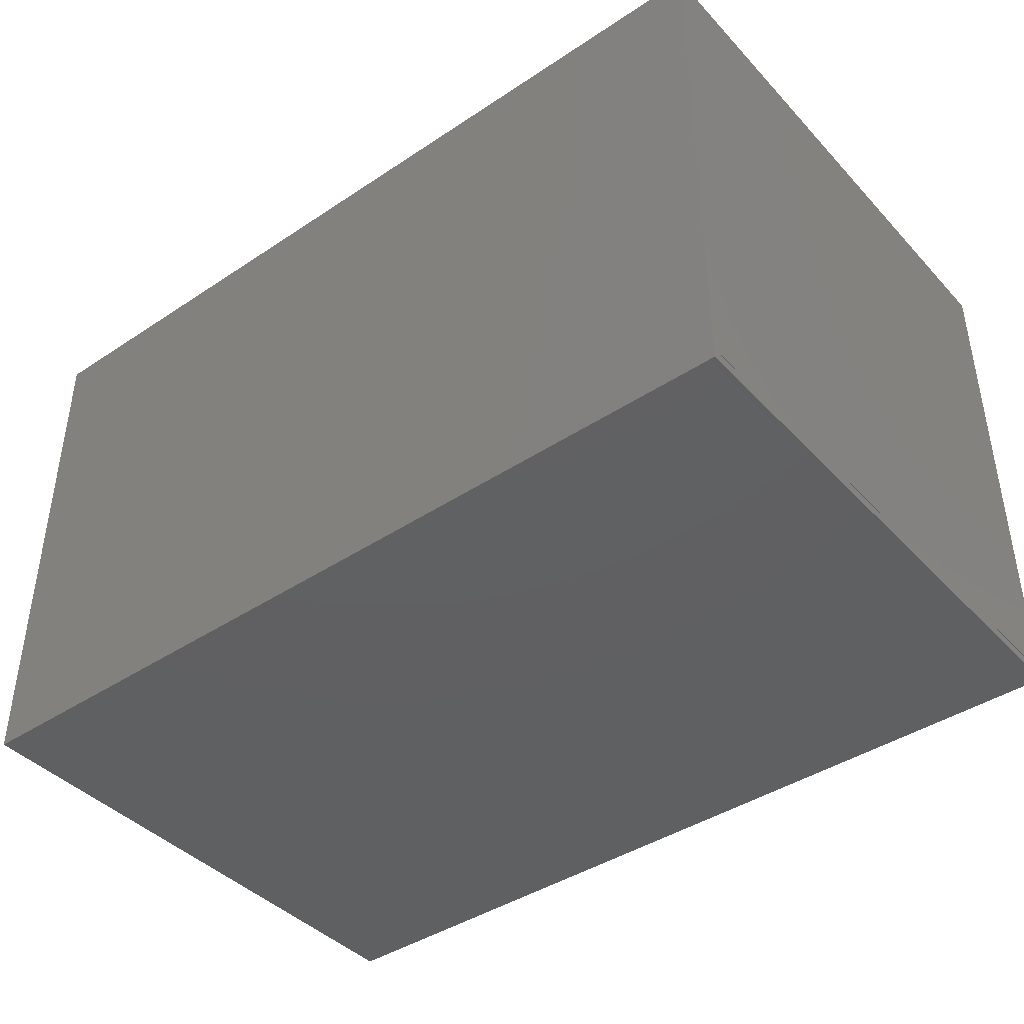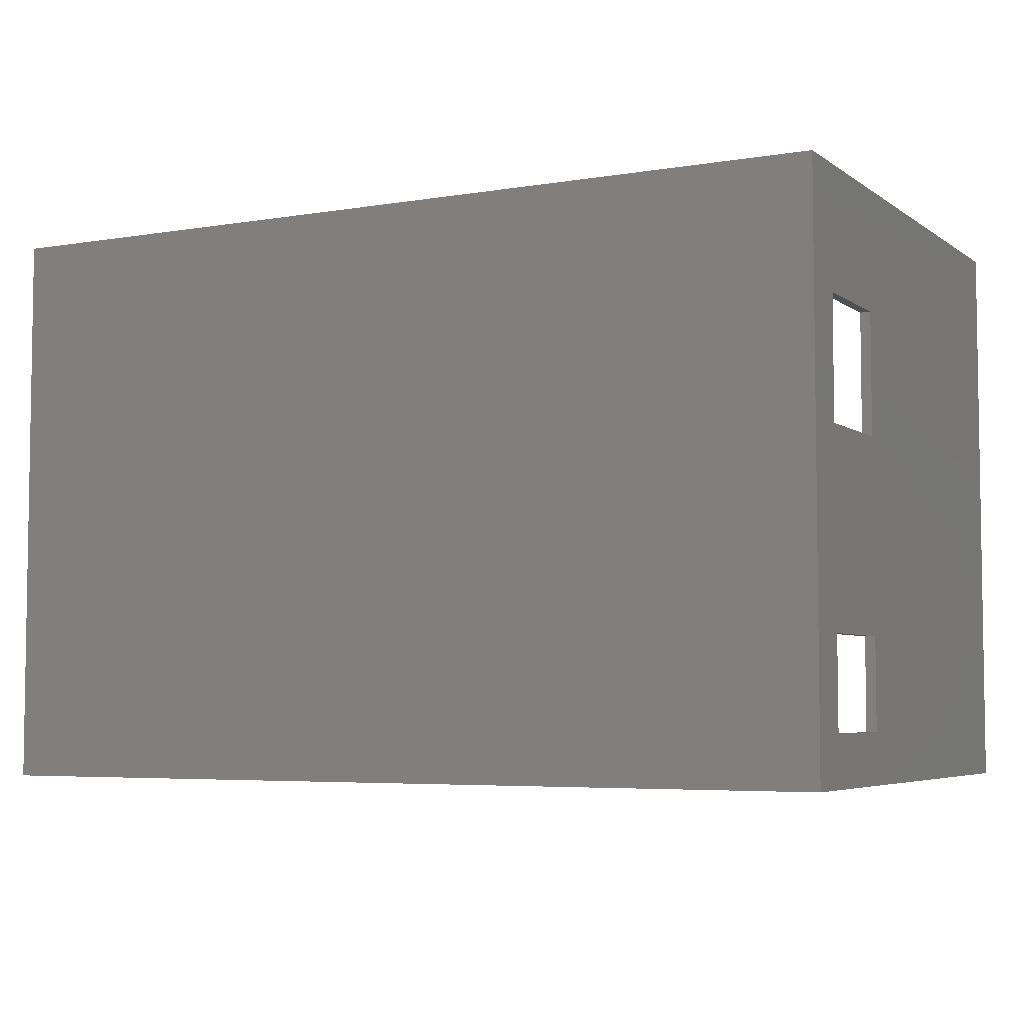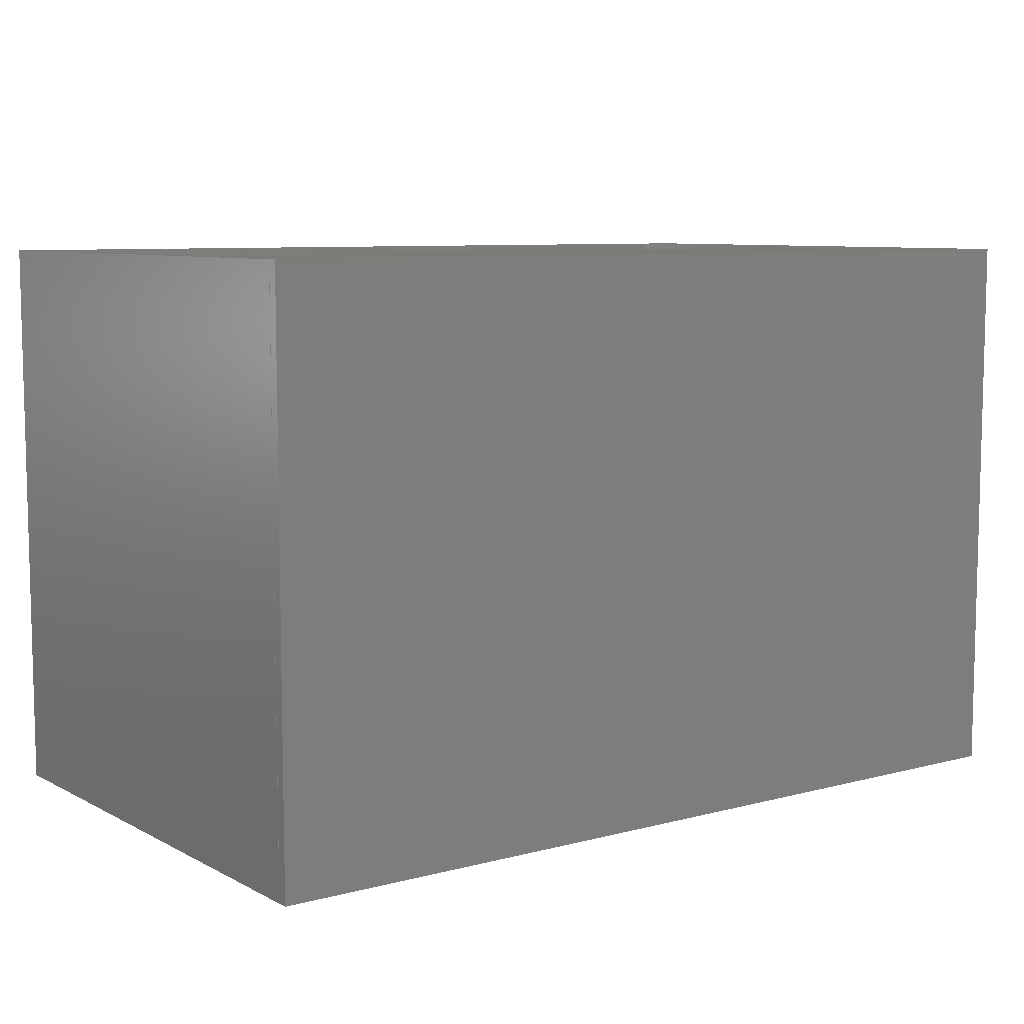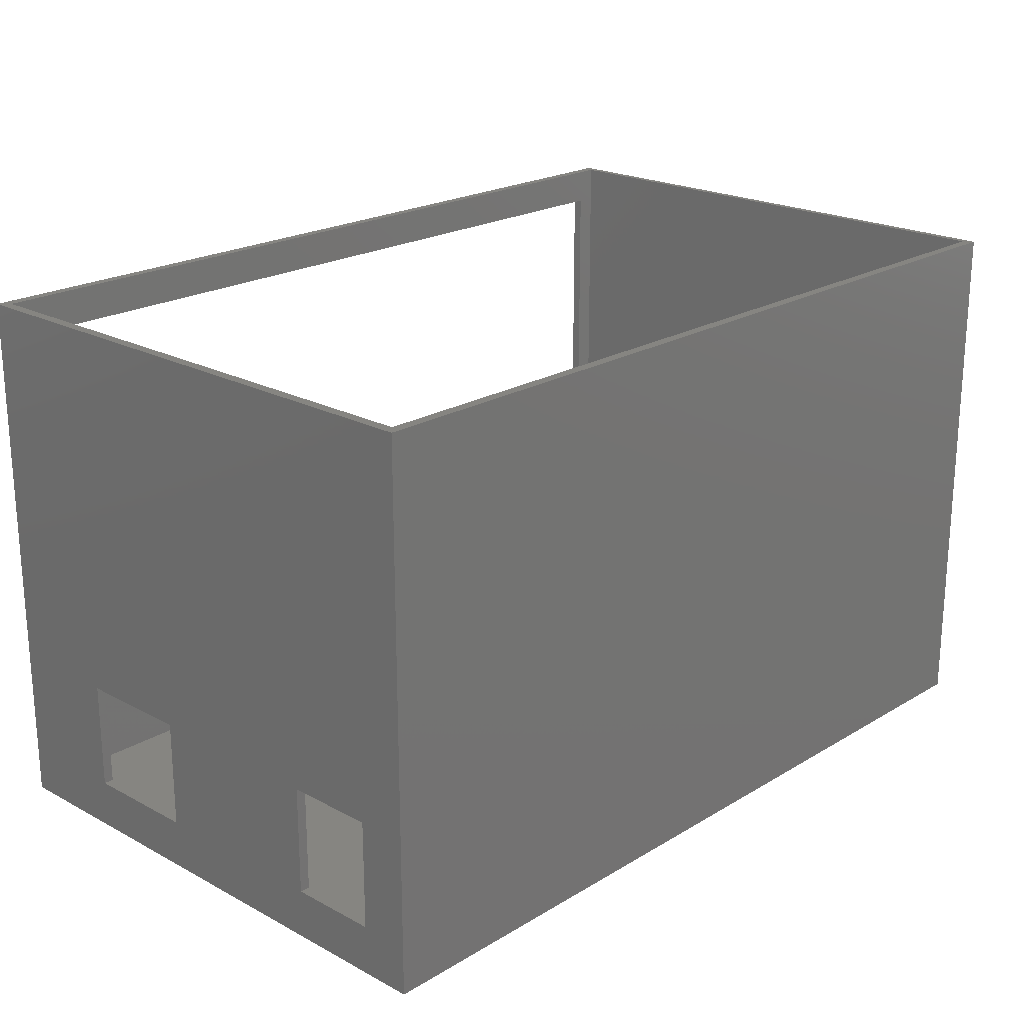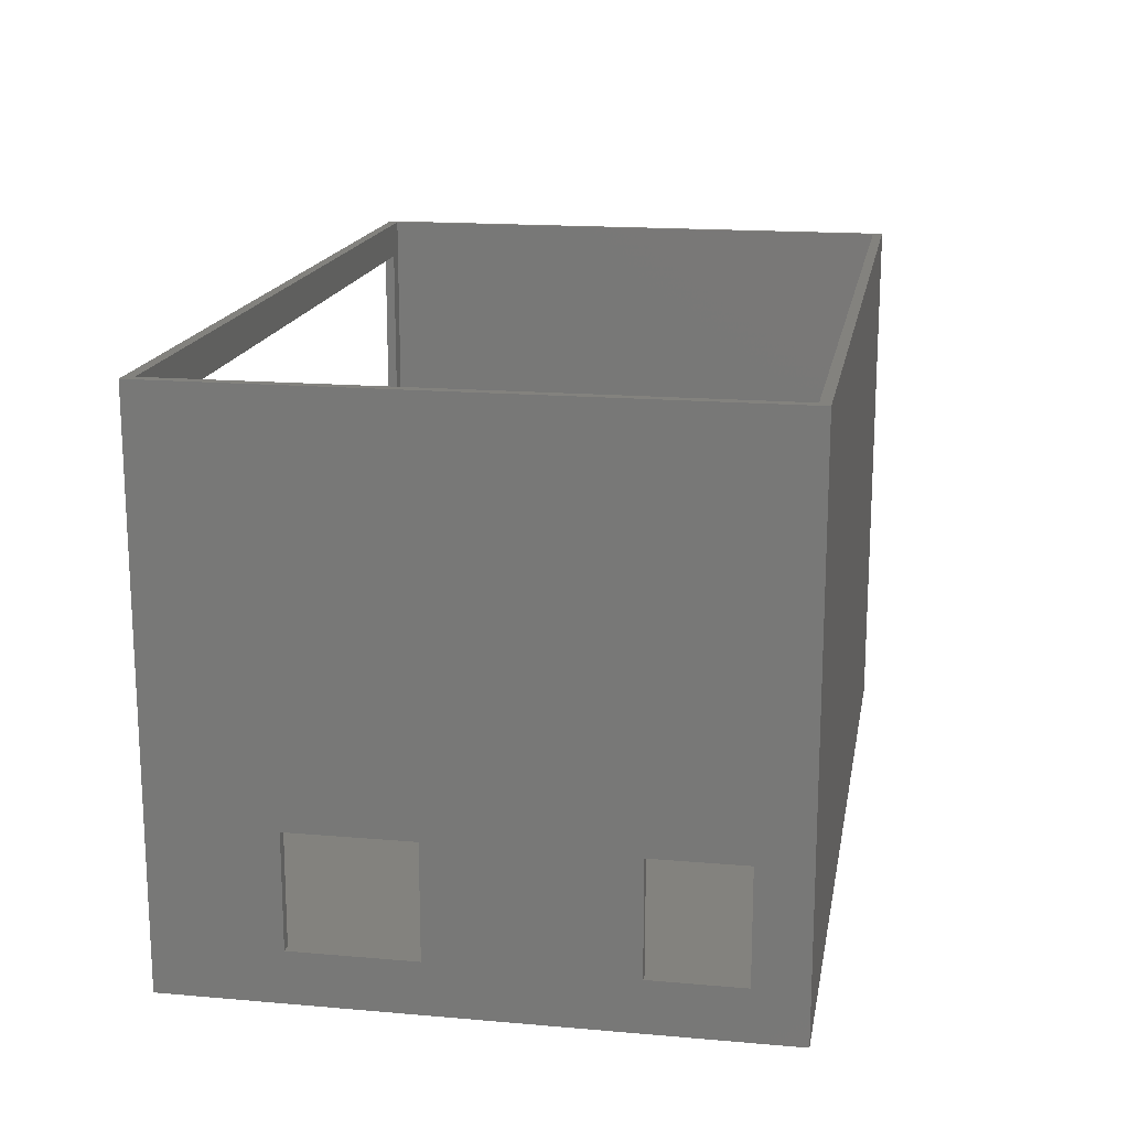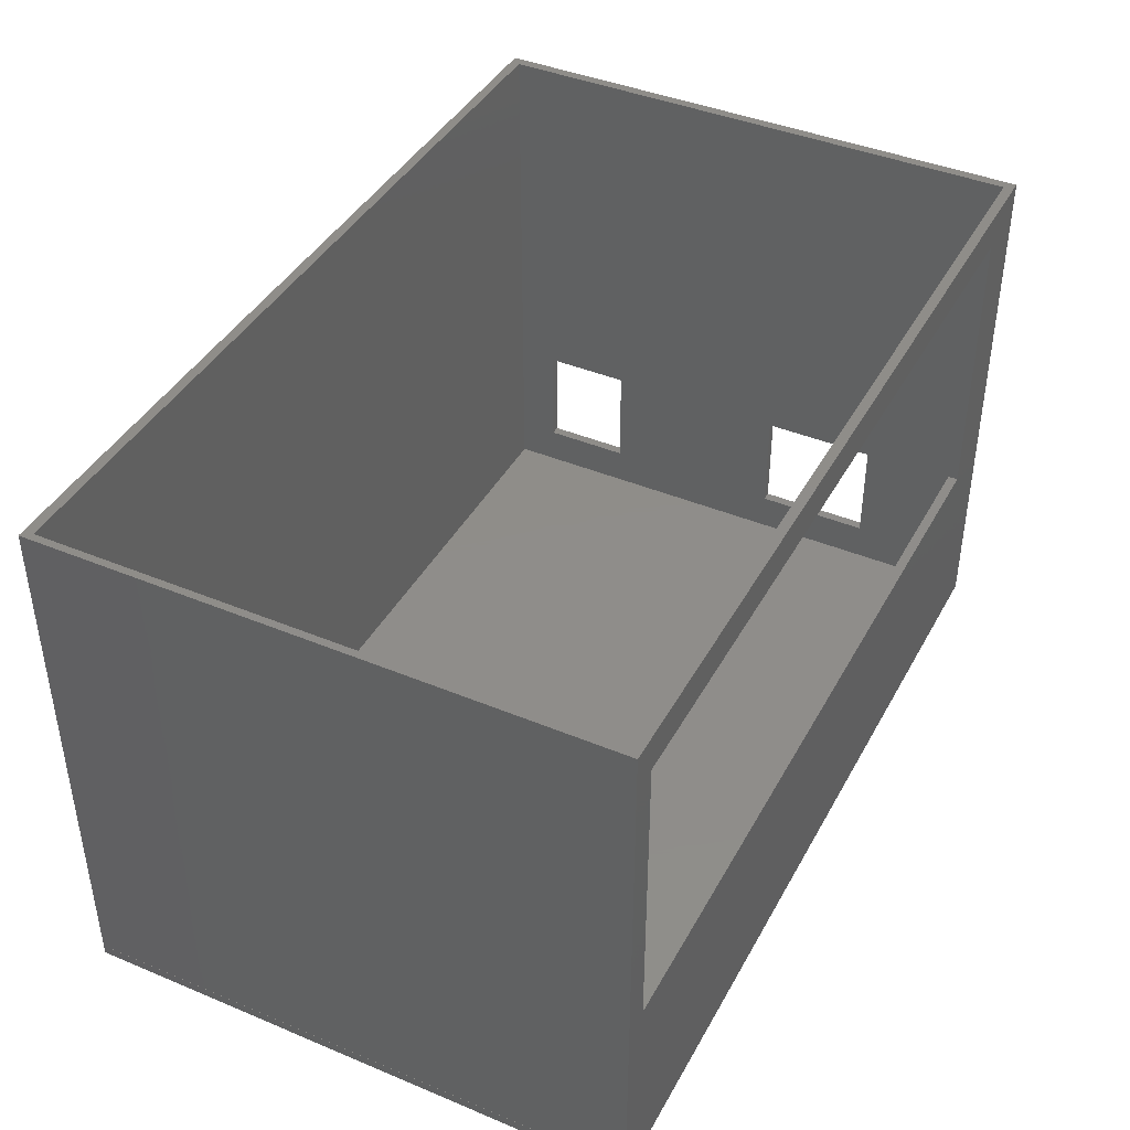
<metadata>
{"format":"stl","ext":"stl","renderer":"f3d","projection":"perspective","resolution":1024,"background":"white","views":[{"elev":-41.7,"azim":38.7,"up":"+Z"},{"elev":-5.1,"azim":-152.4,"up":"+Y"},{"elev":8.1,"azim":144.1,"up":"+Y"},{"elev":21.3,"azim":-46.6,"up":"+Z"},{"elev":16.7,"azim":-80.0,"up":"+Z"},{"elev":41.6,"azim":116.7,"up":"+Z"}]}
</metadata>
<code>
# stl→obj: 56 verts, 124 faces
v 0.1156 0.02661 3.399e-17
v 0.1156 0.02761 0.001
v 0.1156 0.02661 0.05449
v 0.1156 0.08361 3.441e-17
v 0.1156 0.08261 0.001
v 0.1156 0.08261 0.00103
v 0.1156 0.08261 0.05449
v 0.1156 0.08361 0.05449
v 0.1156 0.02761 0.05449
v 0.1156 0.02761 0.00103
v 0.1149 0.08261 0.00103
v 0.1149 0.08261 0.001
v 0.1129 0.08361 0.02082
v 0.1129 0.08361 0.05082
v 0.03294 0.08361 0.05082
v 0.02651 0.08361 0.05449
v 0.02651 0.08361 1.413e-19
v 0.03294 0.08361 0.02082
v 0.02751 0.07161 0.005
v 0.02751 0.05961 0.001
v 0.02751 0.05961 0.005
v 0.02751 0.07161 0.001
v 0.02751 0.05961 0.016
v 0.02651 0.07161 0.016
v 0.02651 0.05961 0.016
v 0.02751 0.07161 0.016
v 0.02651 0.04061 0.005
v 0.02751 0.04061 0.016
v 0.02751 0.04061 0.005
v 0.02651 0.04061 0.016
v 0.1149 0.02761 0.00103
v 0.1149 0.02761 0.001
v 0.02651 0.05961 0.005
v 0.02651 0.07161 0.005
v 0.02751 0.03161 0.001
v 0.02751 0.02761 0.001
v 0.02751 0.04061 0.001
v 0.02751 0.08261 0.001
v 0.02751 0.03161 0.005
v 0.02651 0.03161 0.016
v 0.02651 0.03161 0.005
v 0.02751 0.03161 0.016
v 0.1149 0.02761 0.05449
v 0.1148 0.02761 0.04449
v 0.1148 0.02761 0.05449
v 0.02751 0.02761 0.05449
v 0.1048 0.02761 0.04449
v 0.1048 0.02761 0.05449
v 0.03294 0.08261 0.02082
v 0.02751 0.08261 0.05449
v 0.03294 0.08261 0.05082
v 0.1129 0.08261 0.05082
v 0.1129 0.08261 0.02082
v 0.1149 0.08261 0.05449
v 0.02651 0.02661 0.05449
v 0.02651 0.02661 1.031e-19
f 1 2 3
f 2 1 4
f 2 4 5
f 5 4 6
f 6 4 7
f 7 4 8
f 2 9 3
f 9 2 10
f 11 5 12
f 5 11 6
f 8 13 4
f 13 8 14
f 14 8 15
f 15 8 16
f 17 18 16
f 18 17 4
f 18 4 13
f 16 18 15
f 19 20 21
f 20 19 22
f 6 9 10
f 9 6 7
f 23 24 25
f 24 23 26
f 27 28 29
f 28 27 30
f 2 31 32
f 31 2 10
f 19 33 34
f 33 19 21
f 32 35 36
f 35 32 37
f 37 32 20
f 20 32 22
f 22 32 38
f 38 32 12
f 12 32 2
f 12 2 5
f 39 40 41
f 40 39 42
f 29 35 39
f 35 29 37
f 43 44 31
f 44 43 45
f 32 46 36
f 46 32 31
f 46 31 47
f 47 31 44
f 46 47 48
f 29 41 27
f 41 29 39
f 23 33 21
f 33 23 25
f 38 49 12
f 49 38 50
f 12 49 11
f 49 50 51
f 51 50 52
f 11 53 54
f 53 11 49
f 54 53 52
f 54 52 50
f 6 31 11
f 31 6 10
f 48 44 47
f 44 48 45
f 42 30 40
f 30 42 28
f 55 1 56
f 1 55 3
f 4 56 17
f 56 4 1
f 24 19 34
f 19 24 26
f 55 46 16
f 46 55 3
f 46 3 48
f 48 3 45
f 45 3 43
f 43 3 54
f 16 50 8
f 50 16 46
f 8 50 54
f 8 54 3
f 8 3 9
f 8 9 7
f 56 41 55
f 41 56 17
f 41 17 27
f 27 17 33
f 33 17 34
f 55 40 16
f 40 55 41
f 16 40 30
f 16 30 27
f 16 27 25
f 25 27 33
f 16 25 24
f 16 24 34
f 16 34 17
f 54 31 43
f 31 54 11
f 46 42 36
f 42 46 50
f 42 50 28
f 28 50 29
f 29 50 37
f 37 50 23
f 23 50 26
f 26 50 19
f 19 50 22
f 22 50 38
f 23 20 37
f 20 23 21
f 42 35 36
f 35 42 39
f 52 15 51
f 15 52 14
f 15 49 51
f 49 15 18
f 13 49 18
f 49 13 53
f 13 52 53
f 52 13 14

</code>
